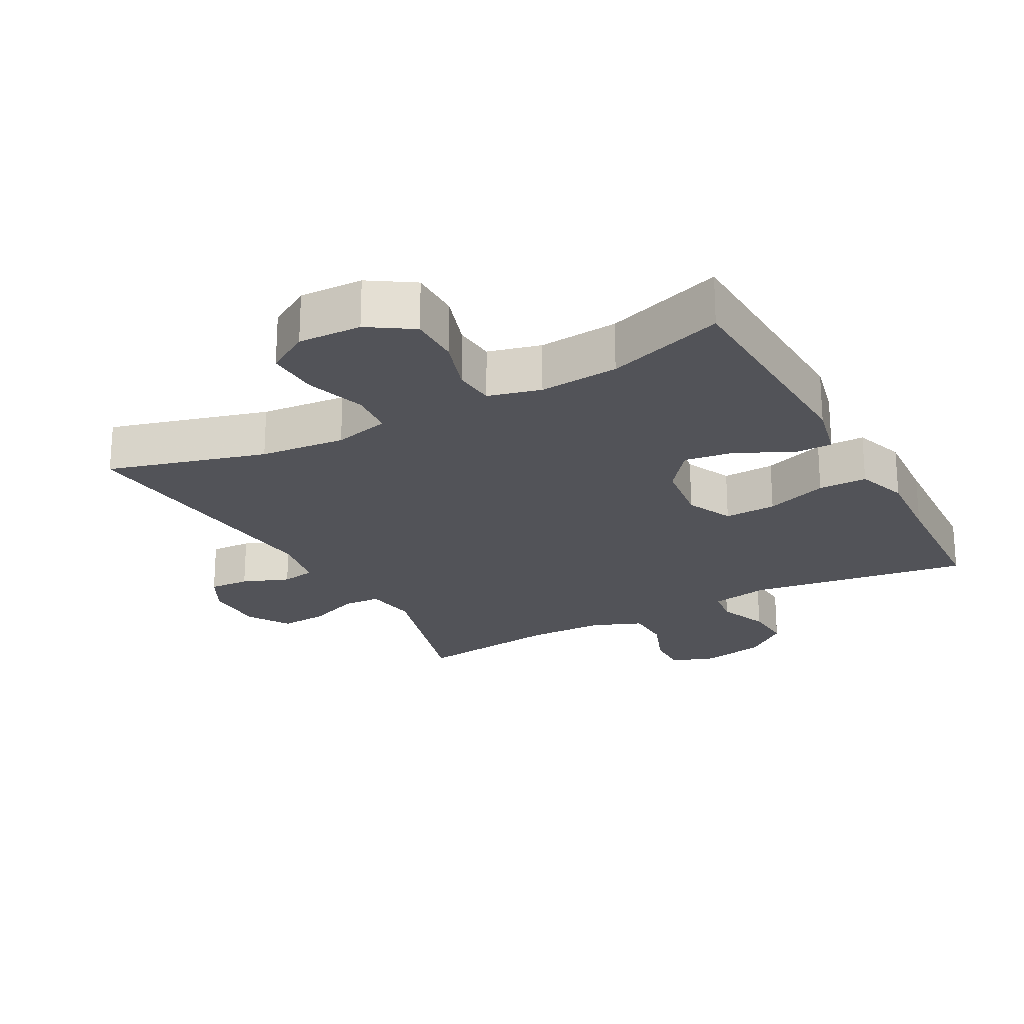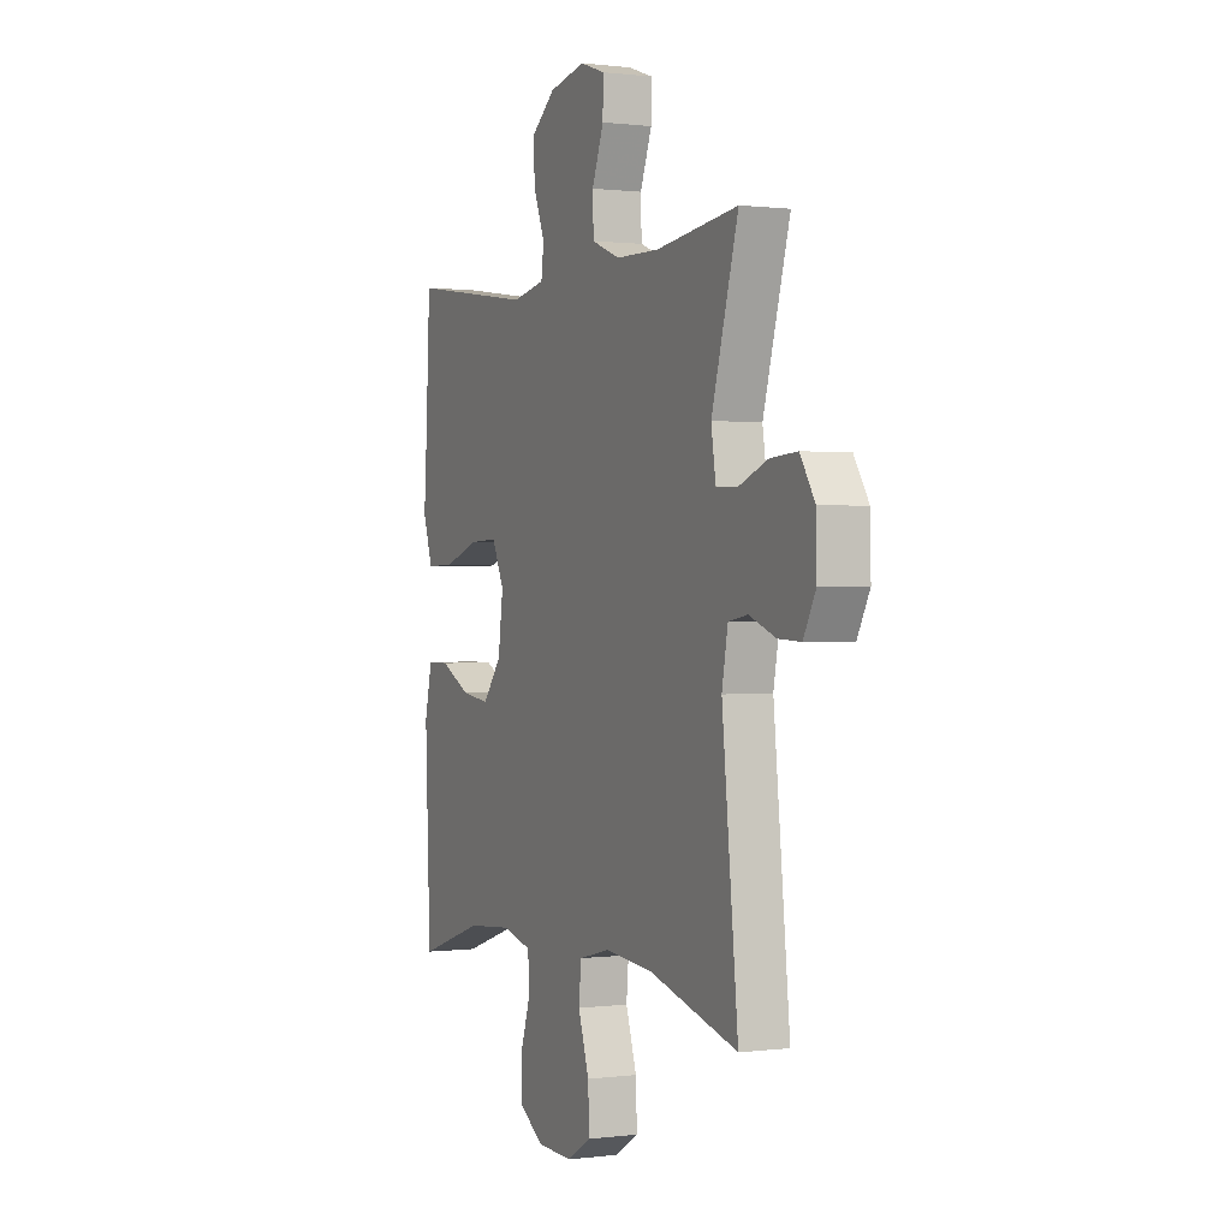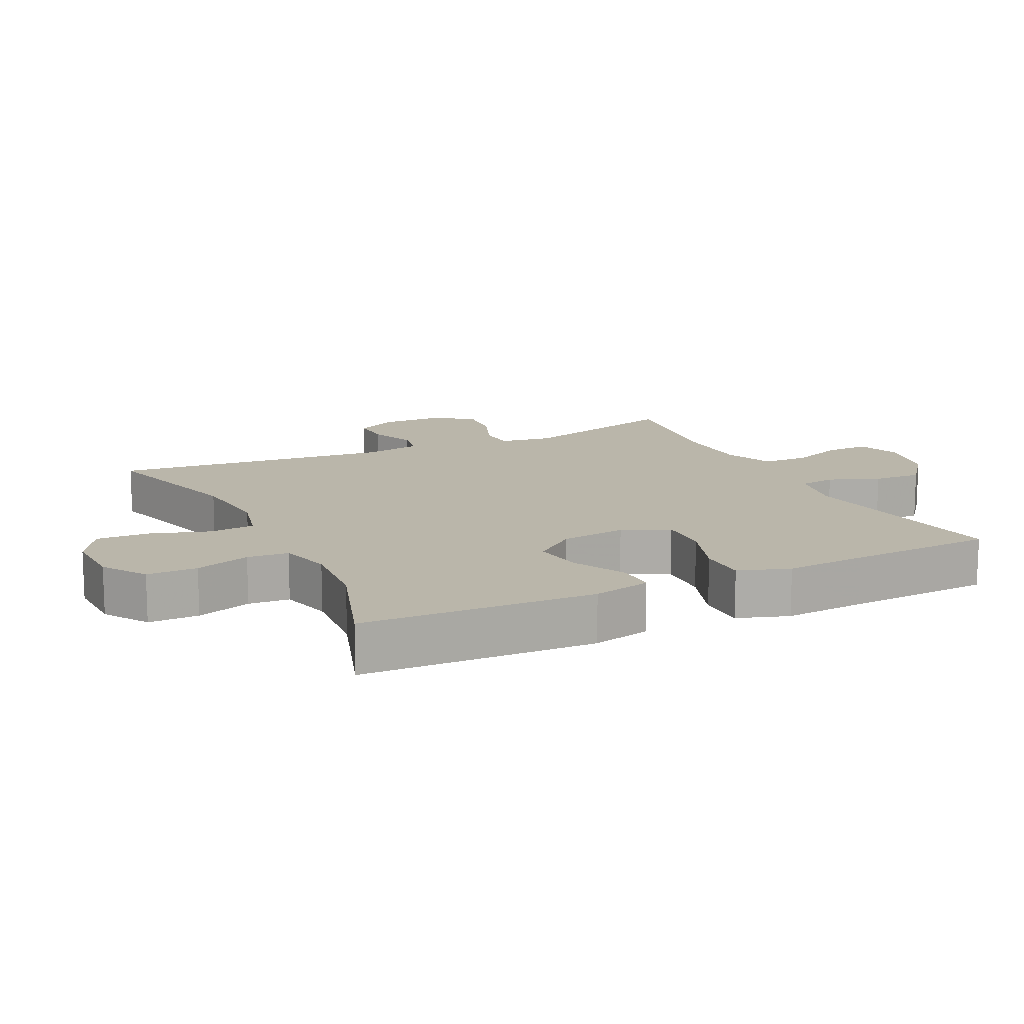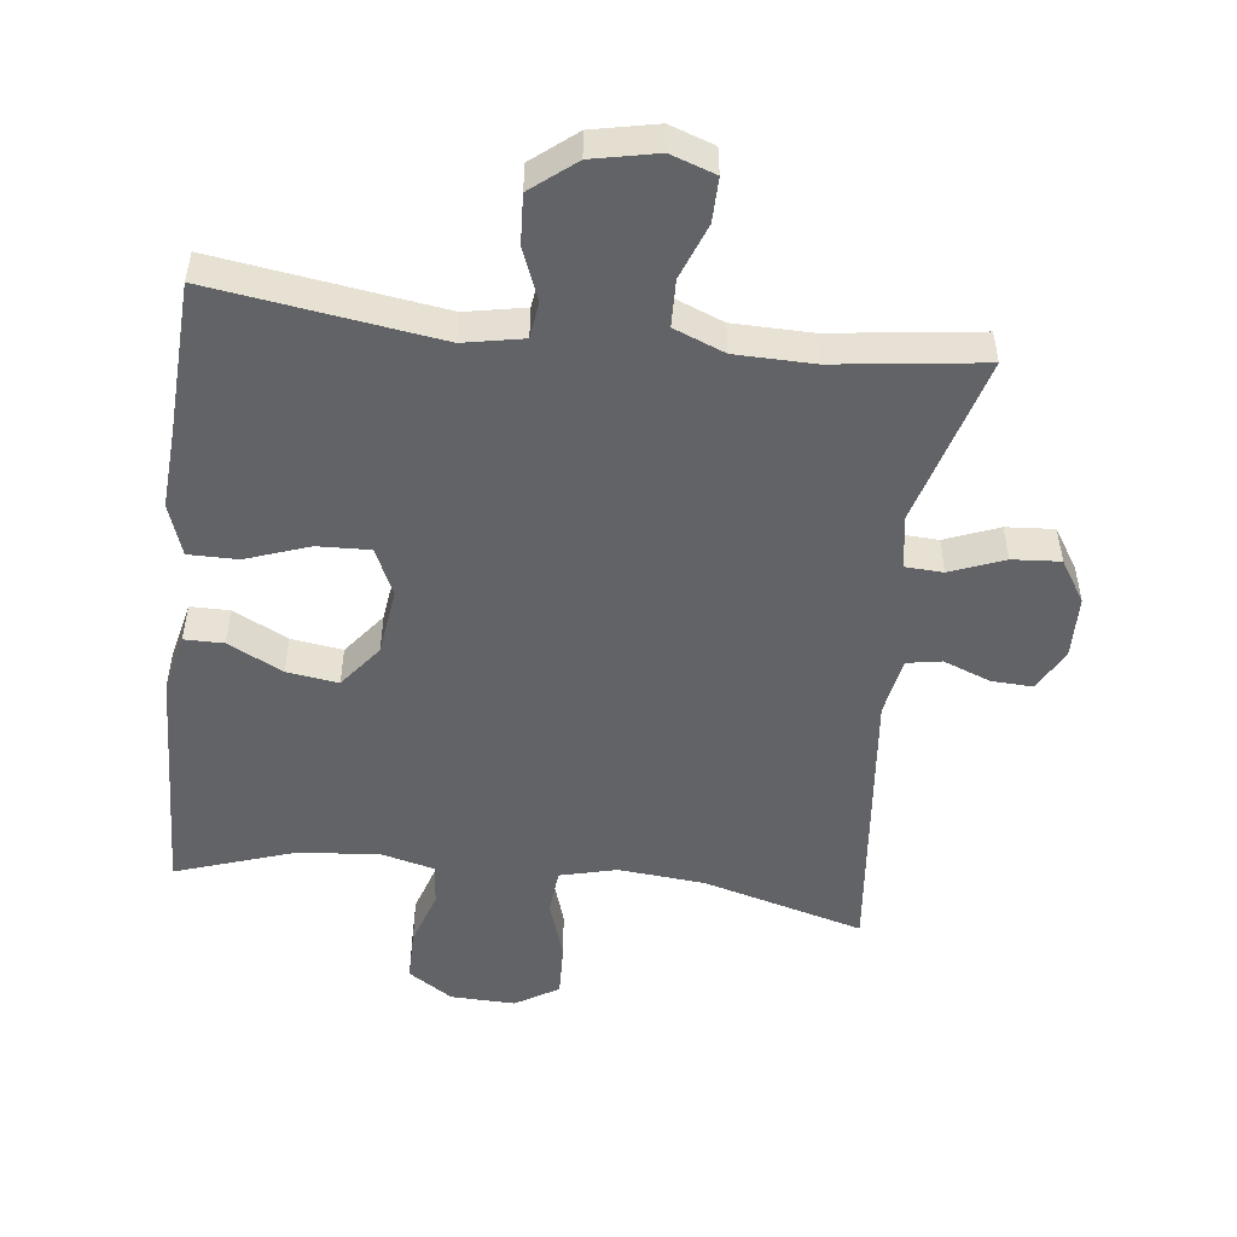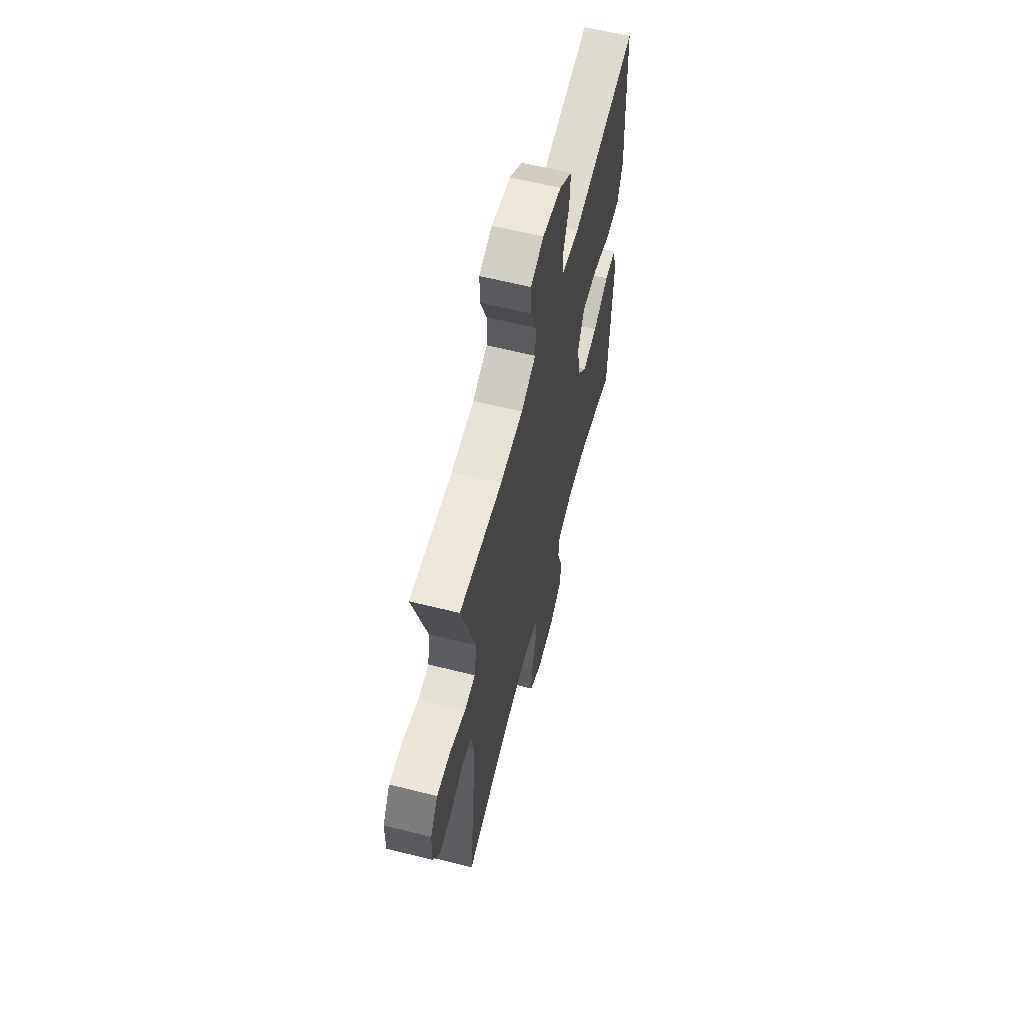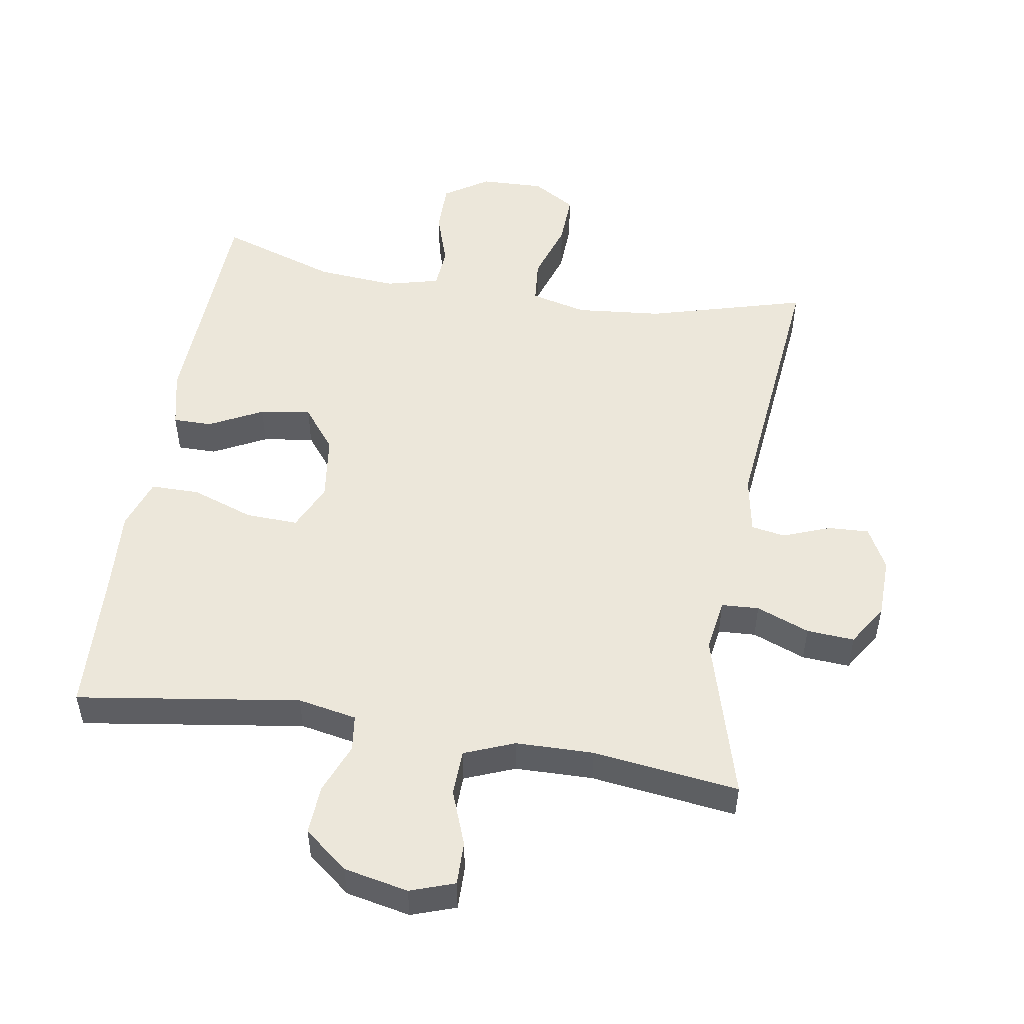
<metadata>
{"format":"obj","ext":"obj","renderer":"f3d","projection":"perspective","resolution":1024,"background":"white","views":[{"elev":-22.7,"azim":-151.5,"up":"+Y"},{"elev":0.6,"azim":64.8,"up":"+Z"},{"elev":13.8,"azim":-116.0,"up":"+Y"},{"elev":-50.8,"azim":-6.7,"up":"+Y"},{"elev":61.9,"azim":104.3,"up":"+Z"},{"elev":51.1,"azim":9.3,"up":"+Y"}]}
</metadata>
<code>
v -0.5 0.07 -0.5
v -0.514 0.07 -0.15
v -0.494 0.07 -0.063
v -0.436 0.07 -0.063
v -0.356 0.07 -0.104
v -0.28 0.07 -0.115
v -0.23 0.07 -0.051
v -0.217 0.07 0.048
v -0.249 0.07 0.118
v -0.327 0.07 0.115
v -0.42 0.07 0.082
v -0.493 0.07 0.082
v -0.519 0.07 0.159
v -0.511 0.07 0.28
v -0.5 0.07 0.5
v -0.167 0.07 0.451
v -0.079 0.07 0.468
v -0.072 0.07 0.522
v -0.102 0.07 0.598
v -0.106 0.07 0.671
v -0.041 0.07 0.723
v 0.055 0.07 0.743
v 0.121 0.07 0.72
v 0.12 0.07 0.655
v 0.089 0.07 0.573
v 0.091 0.07 0.504
v 0.166 0.07 0.474
v 0.282 0.07 0.472
v 0.5 0.07 0.5
v 0.429 0.07 0.25
v 0.441 0.07 0.171
v 0.497 0.07 0.168
v 0.576 0.07 0.199
v 0.647 0.07 0.204
v 0.686 0.07 0.142
v 0.688 0.07 0.051
v 0.655 0.07 -0.012
v 0.594 0.07 -0.009
v 0.524 0.07 0.018
v 0.473 0.07 0.009
v 0.457 0.07 -0.078
v 0.5 0.07 -0.5
v 0.263 0.07 -0.434
v 0.135 0.07 -0.422
v 0.051 0.07 -0.443
v 0.045 0.07 -0.51
v 0.074 0.07 -0.6
v 0.077 0.07 -0.679
v 0.013 0.07 -0.718
v -0.082 0.07 -0.715
v -0.148 0.07 -0.672
v -0.148 0.07 -0.596
v -0.121 0.07 -0.513
v -0.126 0.07 -0.451
v -0.205 0.07 -0.431
v -0.324 0.07 -0.441
v -0.5 0 -0.5
v -0.514 0 -0.15
v -0.494 0 -0.063
v -0.436 0 -0.063
v -0.356 0 -0.104
v -0.28 0 -0.115
v -0.23 0 -0.051
v -0.217 0 0.048
v -0.249 0 0.118
v -0.327 0 0.115
v -0.42 0 0.082
v -0.493 0 0.082
v -0.519 0 0.159
v -0.511 0 0.28
v -0.5 0 0.5
v -0.167 0 0.451
v -0.079 0 0.468
v -0.072 0 0.522
v -0.102 0 0.598
v -0.106 0 0.671
v -0.041 0 0.723
v 0.055 0 0.743
v 0.121 0 0.72
v 0.12 0 0.655
v 0.089 0 0.573
v 0.091 0 0.504
v 0.166 0 0.474
v 0.282 0 0.472
v 0.5 0 0.5
v 0.429 0 0.25
v 0.441 0 0.171
v 0.497 0 0.168
v 0.576 0 0.199
v 0.647 0 0.204
v 0.686 0 0.142
v 0.688 0 0.051
v 0.655 0 -0.012
v 0.594 0 -0.009
v 0.524 0 0.018
v 0.473 0 0.009
v 0.457 0 -0.078
v 0.5 0 -0.5
v 0.263 0 -0.434
v 0.135 0 -0.422
v 0.051 0 -0.443
v 0.045 0 -0.51
v 0.074 0 -0.6
v 0.077 0 -0.679
v 0.013 0 -0.718
v -0.082 0 -0.715
v -0.148 0 -0.672
v -0.148 0 -0.596
v -0.121 0 -0.513
v -0.126 0 -0.451
v -0.205 0 -0.431
v -0.324 0 -0.441
f 51 52 53
f 50 51 53
f 49 50 53
f 48 49 53
f 47 48 53
f 46 47 53
f 45 46 53 54
f 44 45 54 55
f 41 42 43
f 40 41 43 44
f 37 38 39
f 36 37 39
f 35 36 39
f 34 35 39
f 33 34 39
f 32 33 39
f 31 32 39 40
f 28 29 30
f 27 28 30 31
f 40 44 55
f 31 40 55
f 27 31 55
f 26 27 55
f 23 24 25
f 22 23 25
f 21 22 25
f 20 21 25
f 19 20 25
f 18 19 25
f 14 15 16
f 14 16 17
f 13 14 17
f 12 13 17
f 11 12 17
f 10 11 17
f 9 10 17
f 8 9 17
f 7 8 17
f 3 4 5
f 2 3 5
f 1 2 5
f 56 1 5
f 56 5 6
f 55 56 6 7
f 26 55 7 17
f 17 18 25 26
f 109 108 107
f 109 107 106
f 109 106 105
f 109 105 104
f 109 104 103
f 109 103 102
f 110 109 102 101
f 111 110 101 100
f 99 98 97
f 100 99 97 96
f 95 94 93
f 95 93 92
f 95 92 91
f 95 91 90
f 95 90 89
f 95 89 88
f 96 95 88 87
f 86 85 84
f 87 86 84 83
f 111 100 96
f 111 96 87
f 111 87 83
f 111 83 82
f 81 80 79
f 81 79 78
f 81 78 77
f 81 77 76
f 81 76 75
f 81 75 74
f 72 71 70
f 73 72 70
f 73 70 69
f 73 69 68
f 73 68 67
f 73 67 66
f 73 66 65
f 73 65 64
f 73 64 63
f 61 60 59
f 61 59 58
f 61 58 57
f 61 57 112
f 62 61 112
f 63 62 112 111
f 73 63 111 82
f 82 81 74 73
f 1 57 58 2
f 2 58 59 3
f 3 59 60 4
f 4 60 61 5
f 5 61 62 6
f 6 62 63 7
f 7 63 64 8
f 8 64 65 9
f 9 65 66 10
f 10 66 67 11
f 11 67 68 12
f 12 68 69 13
f 13 69 70 14
f 14 70 71 15
f 15 71 72 16
f 16 72 73 17
f 17 73 74 18
f 18 74 75 19
f 19 75 76 20
f 20 76 77 21
f 21 77 78 22
f 22 78 79 23
f 23 79 80 24
f 24 80 81 25
f 25 81 82 26
f 26 82 83 27
f 27 83 84 28
f 28 84 85 29
f 29 85 86 30
f 30 86 87 31
f 31 87 88 32
f 32 88 89 33
f 33 89 90 34
f 34 90 91 35
f 35 91 92 36
f 36 92 93 37
f 37 93 94 38
f 38 94 95 39
f 39 95 96 40
f 40 96 97 41
f 41 97 98 42
f 42 98 99 43
f 43 99 100 44
f 44 100 101 45
f 45 101 102 46
f 46 102 103 47
f 47 103 104 48
f 48 104 105 49
f 49 105 106 50
f 50 106 107 51
f 51 107 108 52
f 52 108 109 53
f 53 109 110 54
f 54 110 111 55
f 55 111 112 56
f 56 112 57 1

</code>
